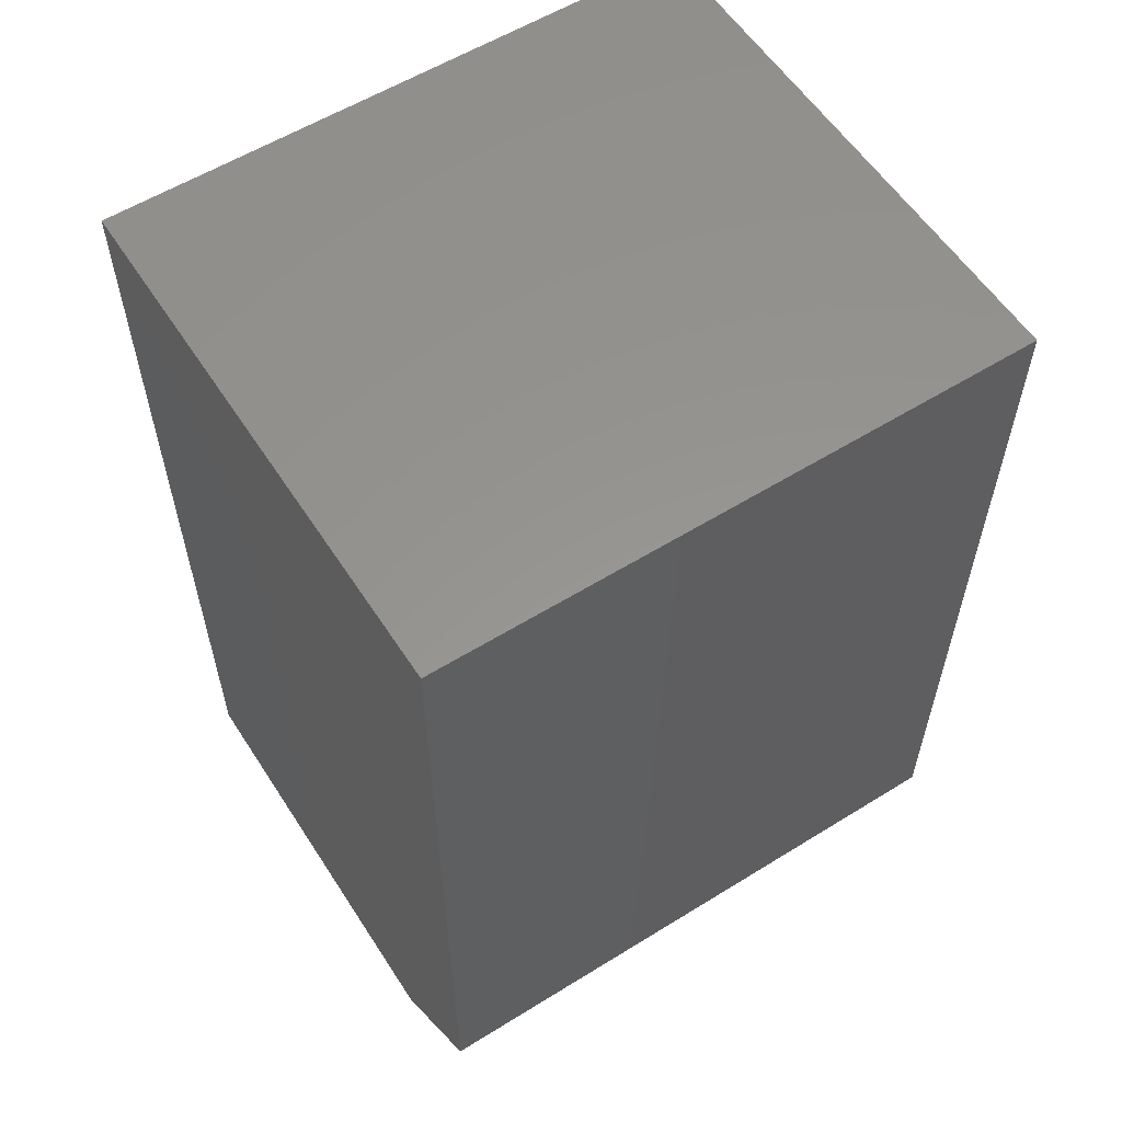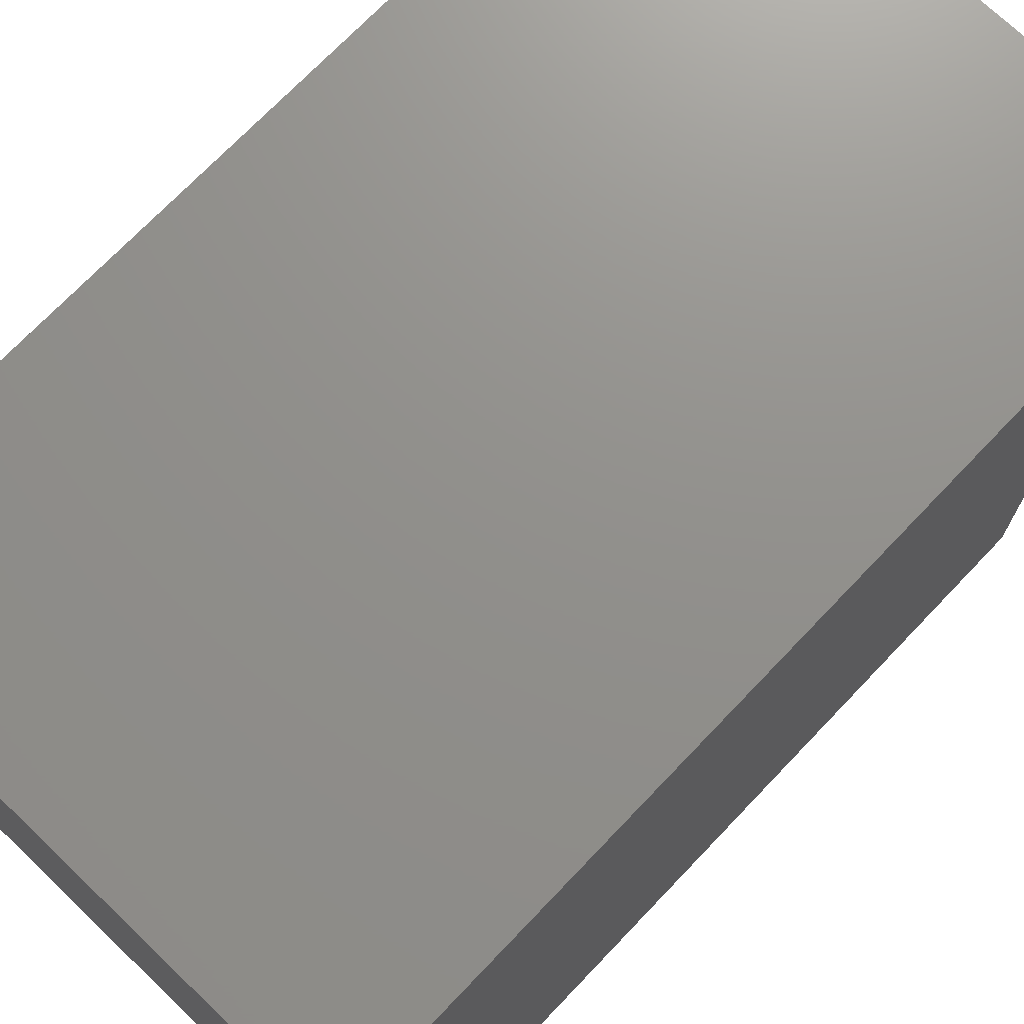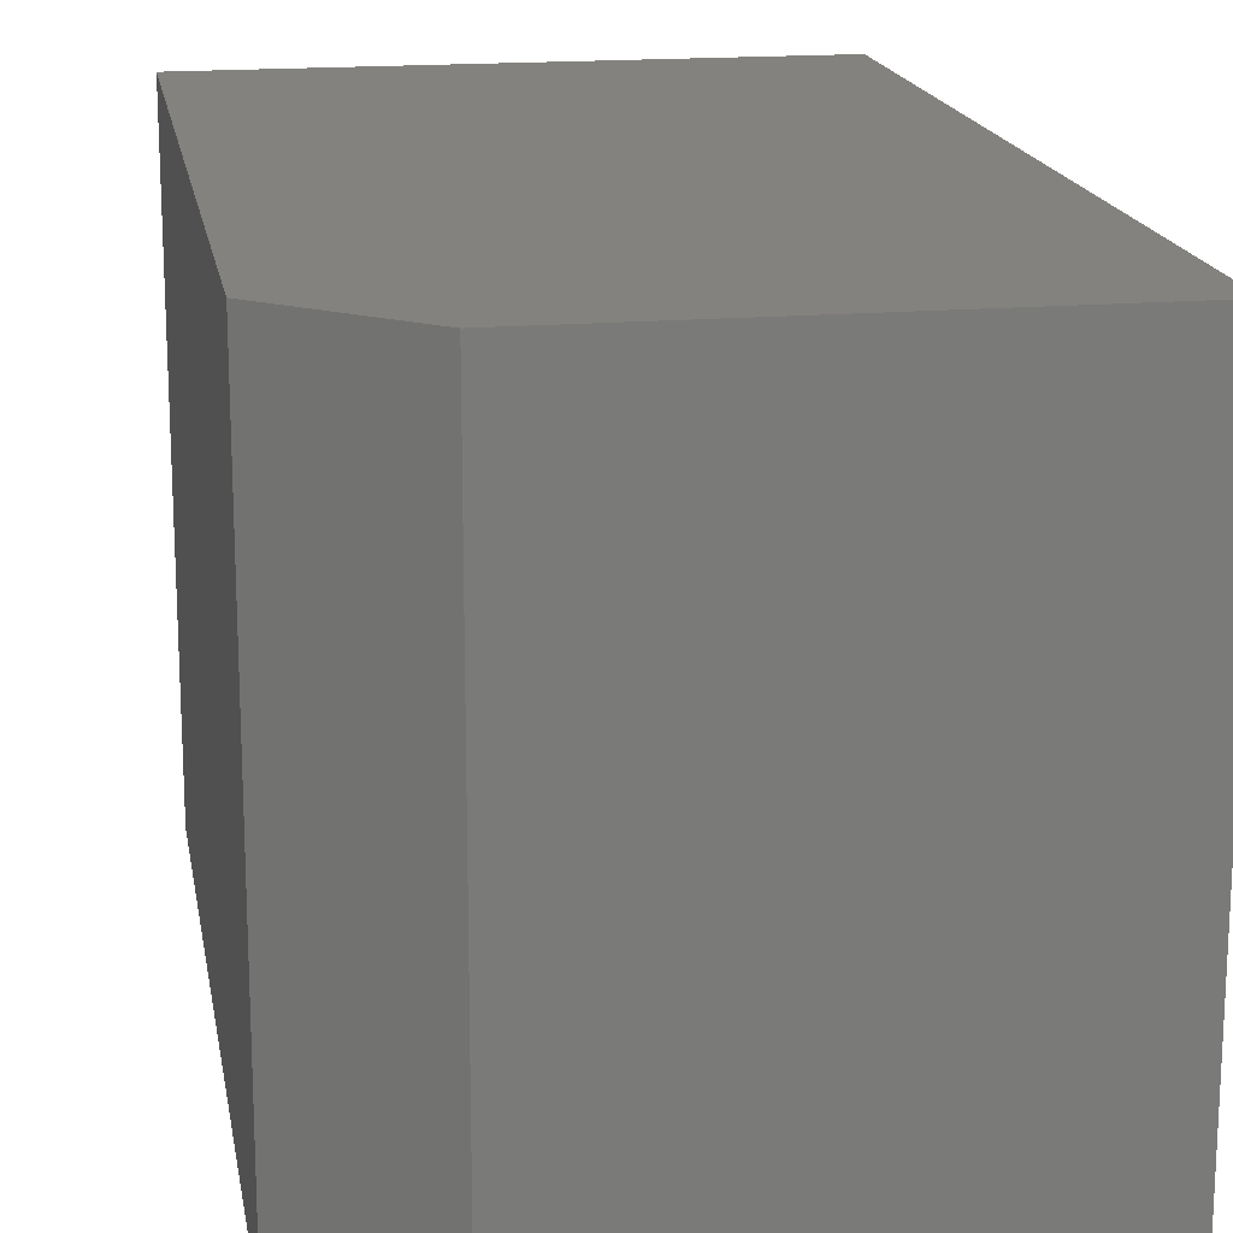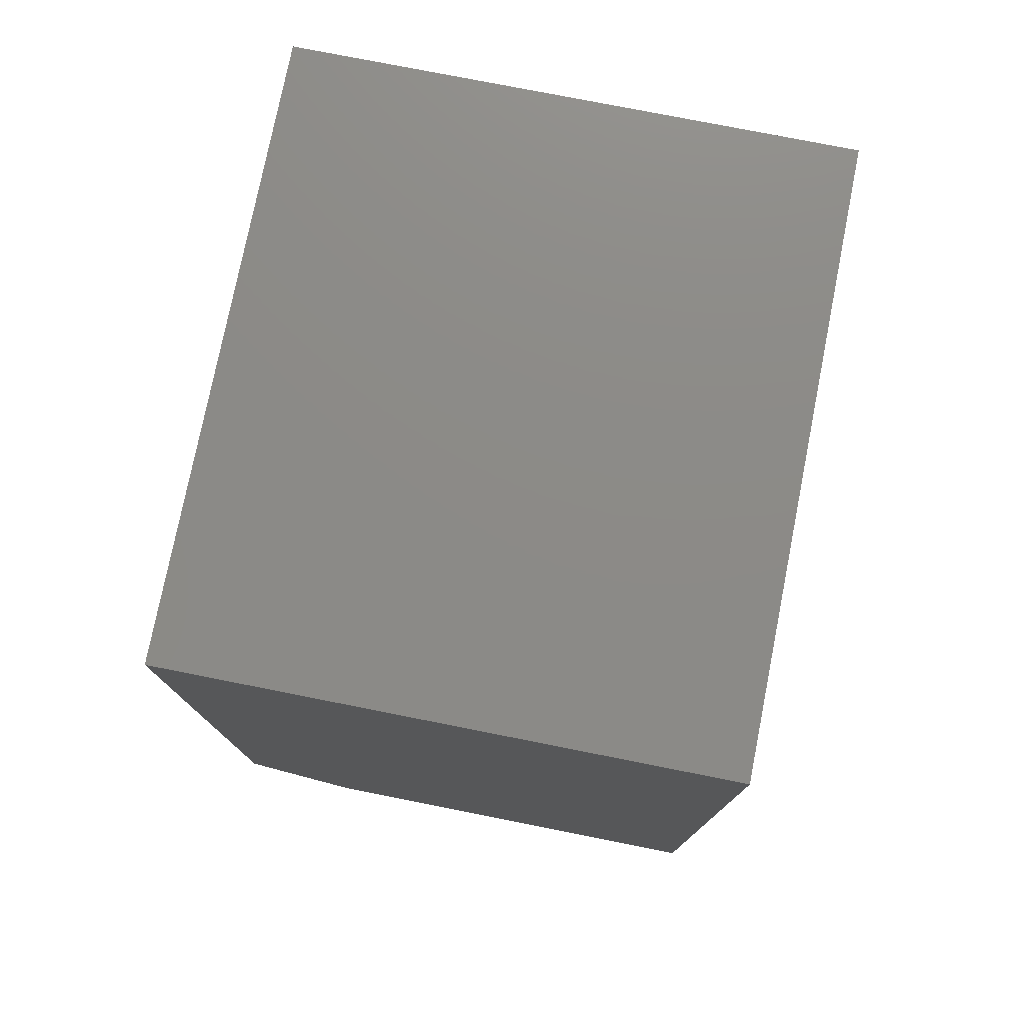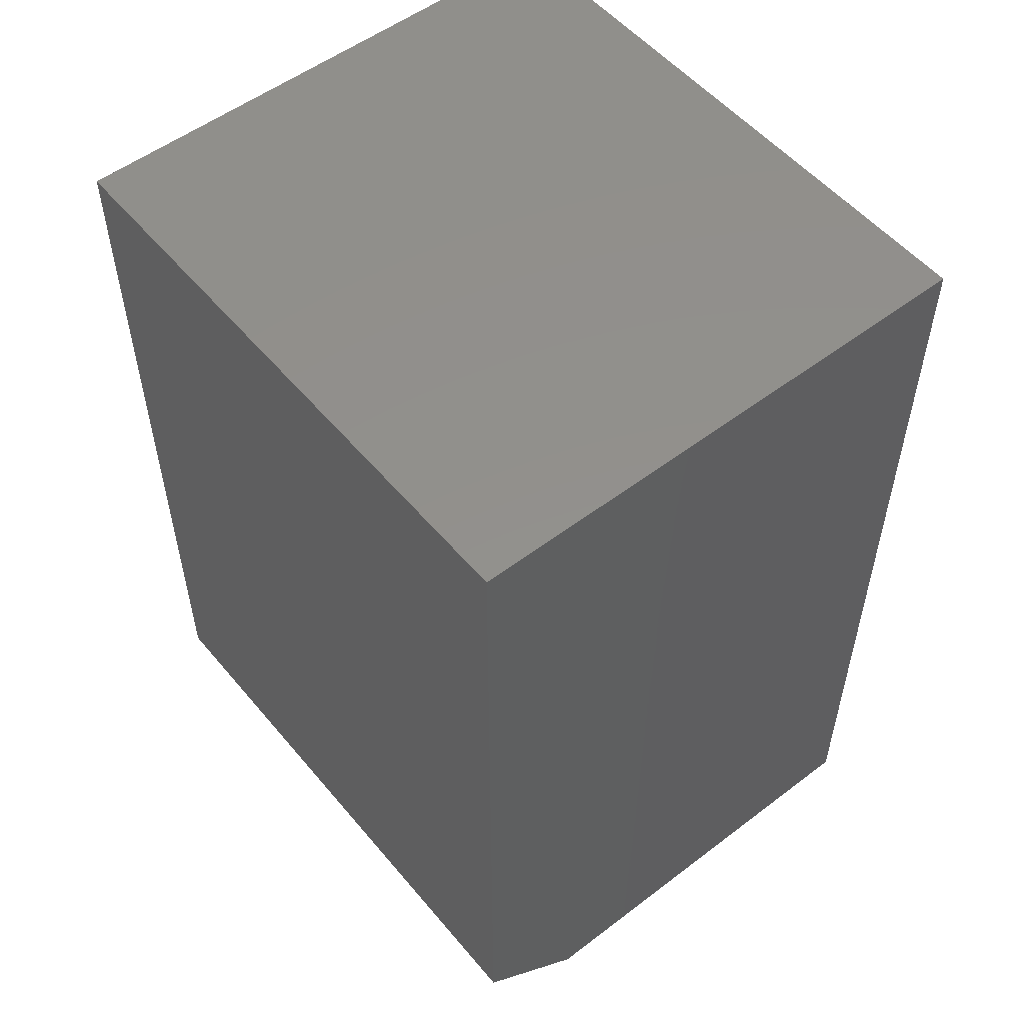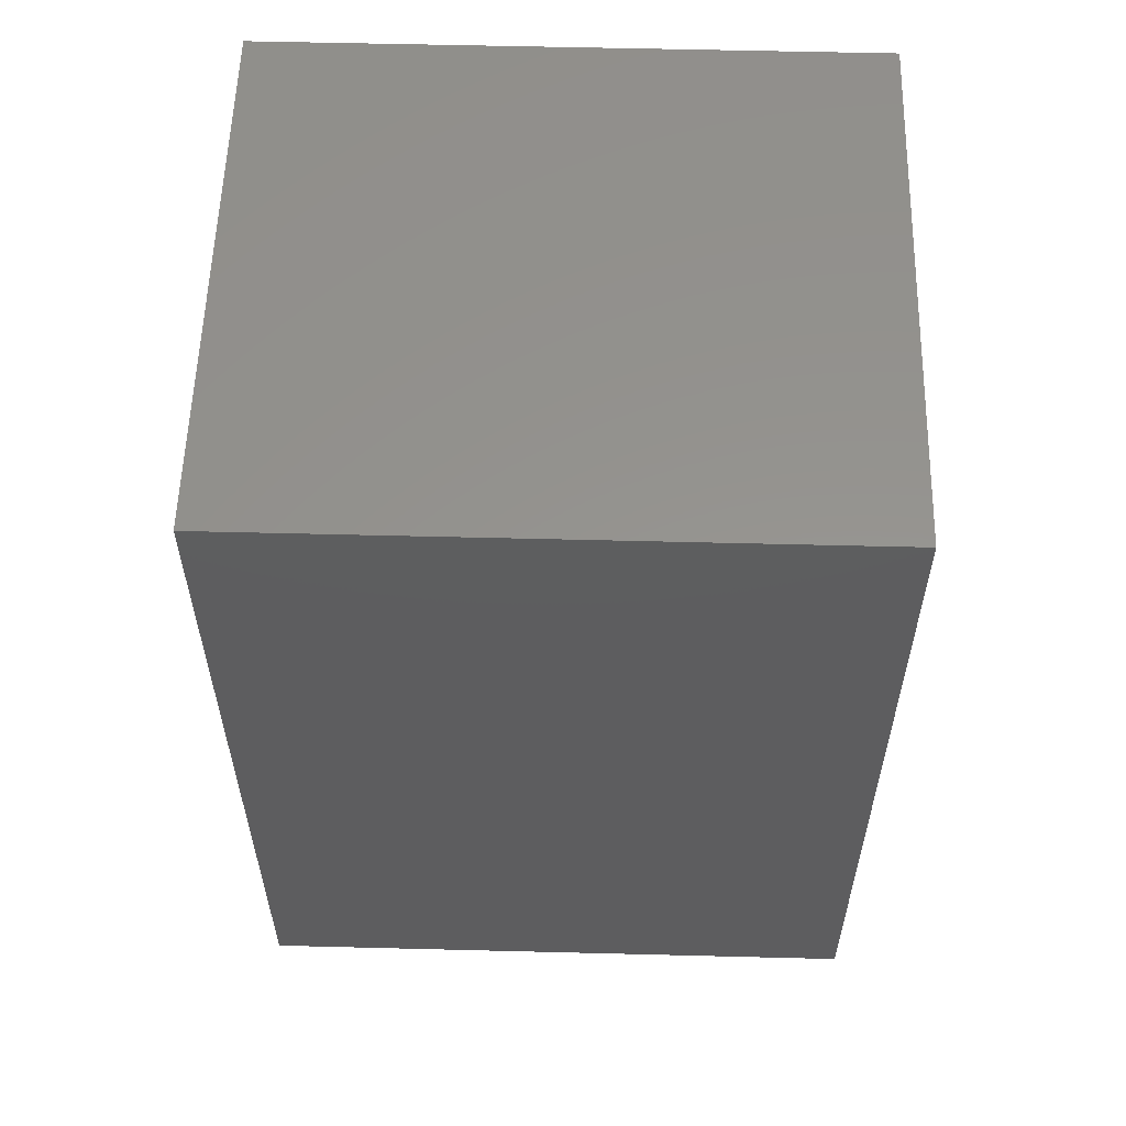
<metadata>
{"format":"stl","ext":"stl","renderer":"f3d","projection":"perspective","resolution":1024,"background":"white","views":[{"elev":57.8,"azim":-122.7,"up":"+Y"},{"elev":72.4,"azim":-136.3,"up":"+Z"},{"elev":17.3,"azim":-9.7,"up":"+Z"},{"elev":77.0,"azim":11.2,"up":"+Y"},{"elev":53.7,"azim":-39.0,"up":"+Y"},{"elev":57.0,"azim":-88.5,"up":"+Y"}]}
</metadata>
<code>
# stl→obj: 10 verts, 16 faces
v -0.4531 0.75 0.5
v -0.4531 0.75 0
v -0.4531 0.07812 0.5
v -0.4531 0.07812 0
v -0.003125 0.75 0.5
v -0.003125 0 0.5
v -0.3594 0 0.5
v -0.3594 0 0
v -0.003125 0 0
v -0.003125 0.75 0
f 1 2 3
f 3 2 4
f 5 1 6
f 6 1 3
f 6 3 7
f 8 4 9
f 9 4 2
f 9 2 10
f 8 9 7
f 7 9 6
f 3 4 7
f 7 4 8
f 10 2 5
f 5 2 1
f 6 9 5
f 5 9 10

</code>
